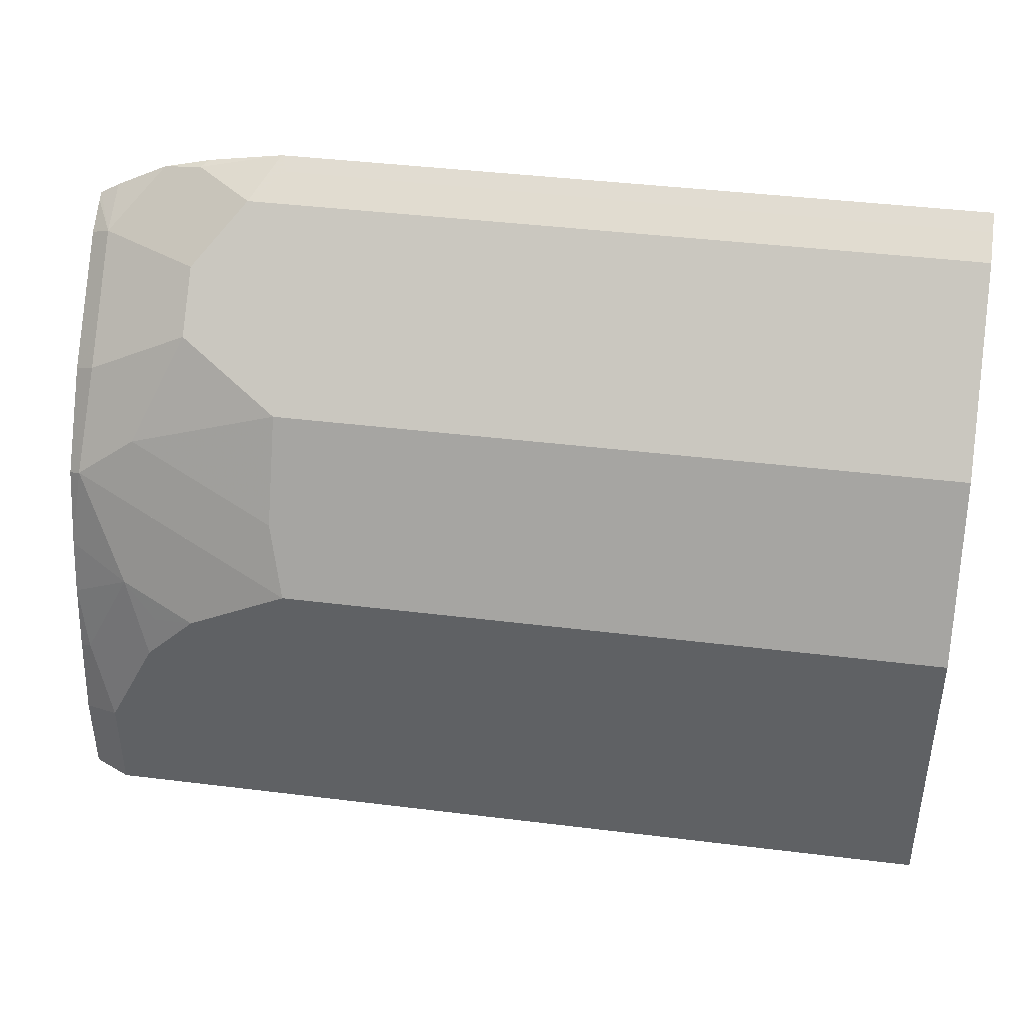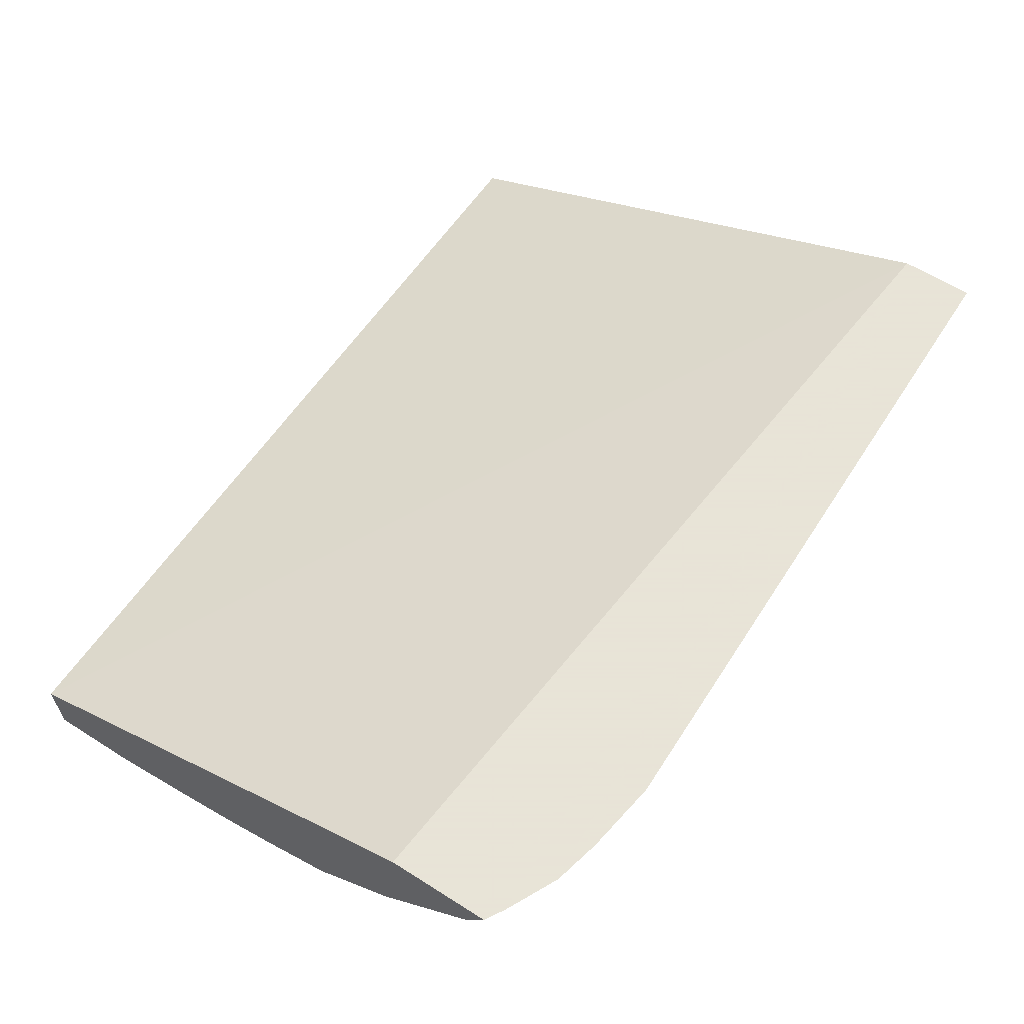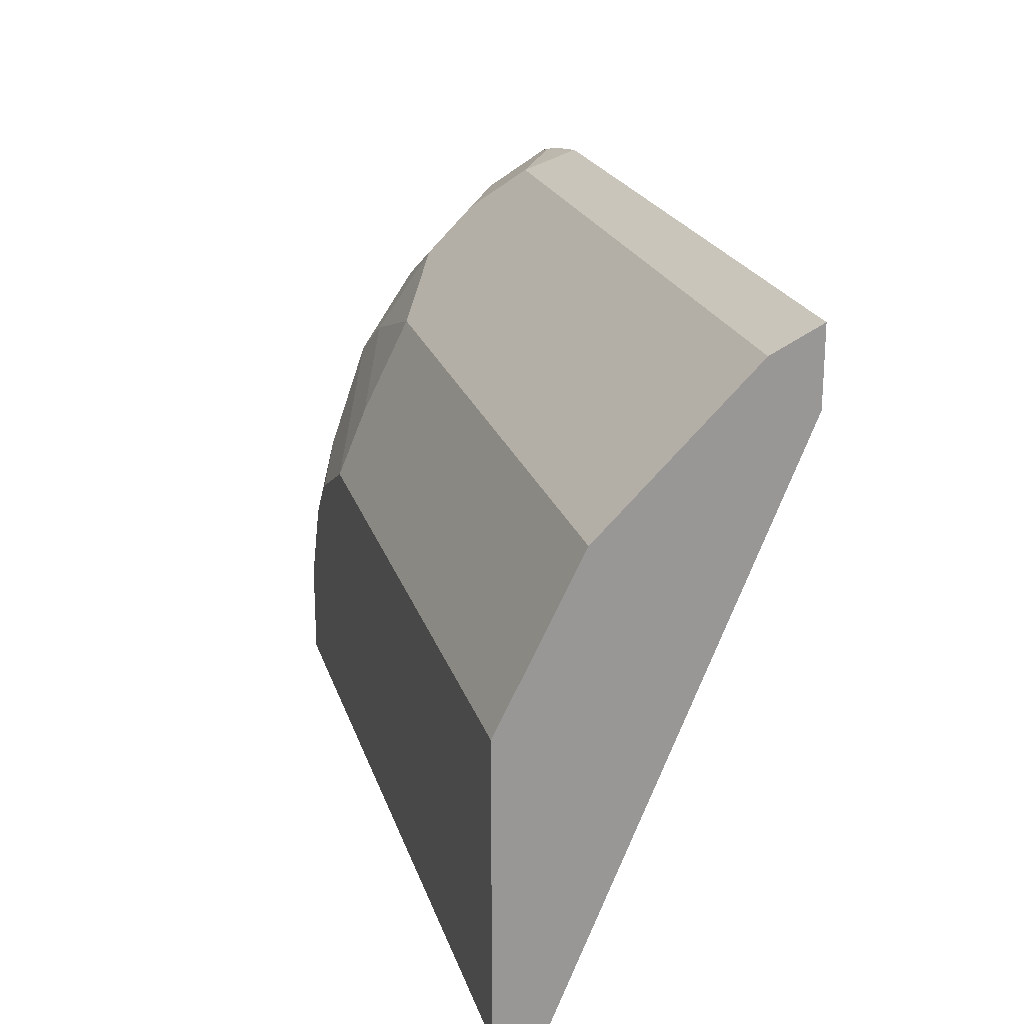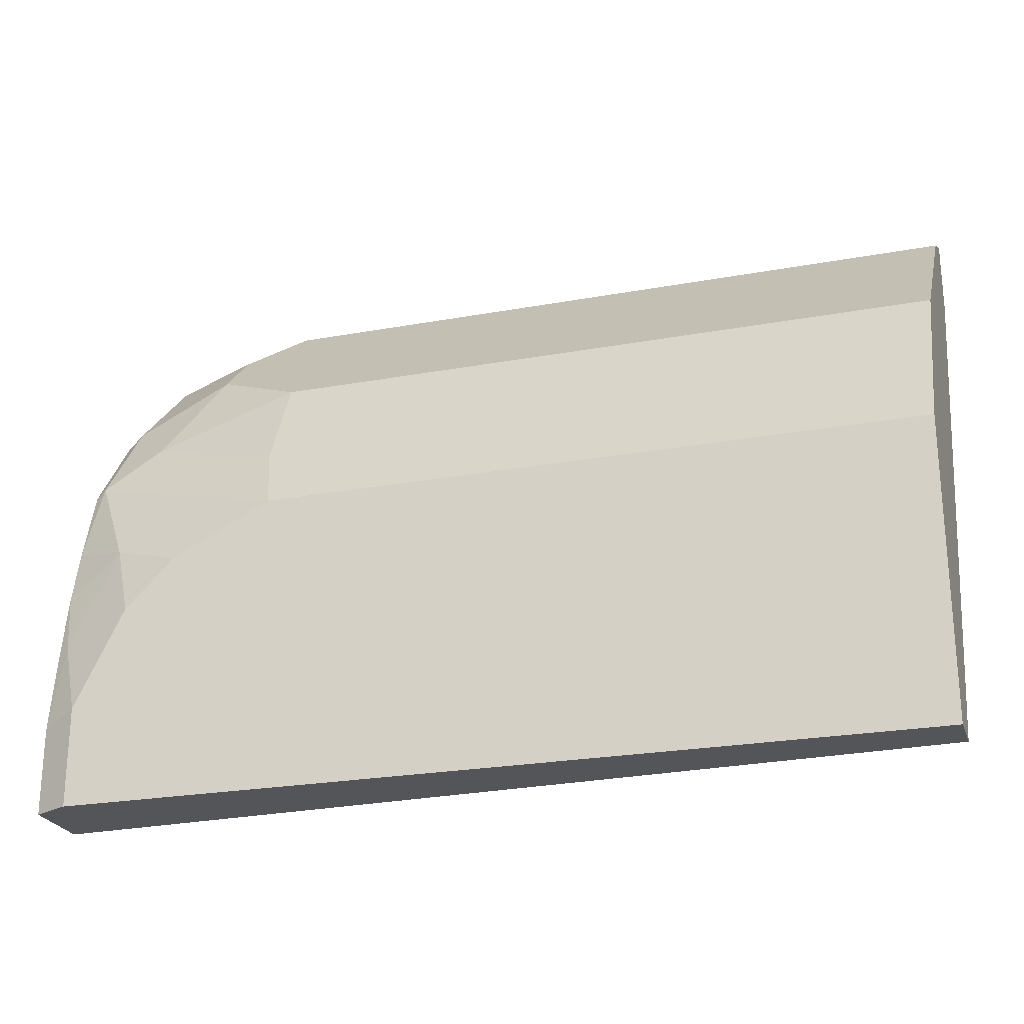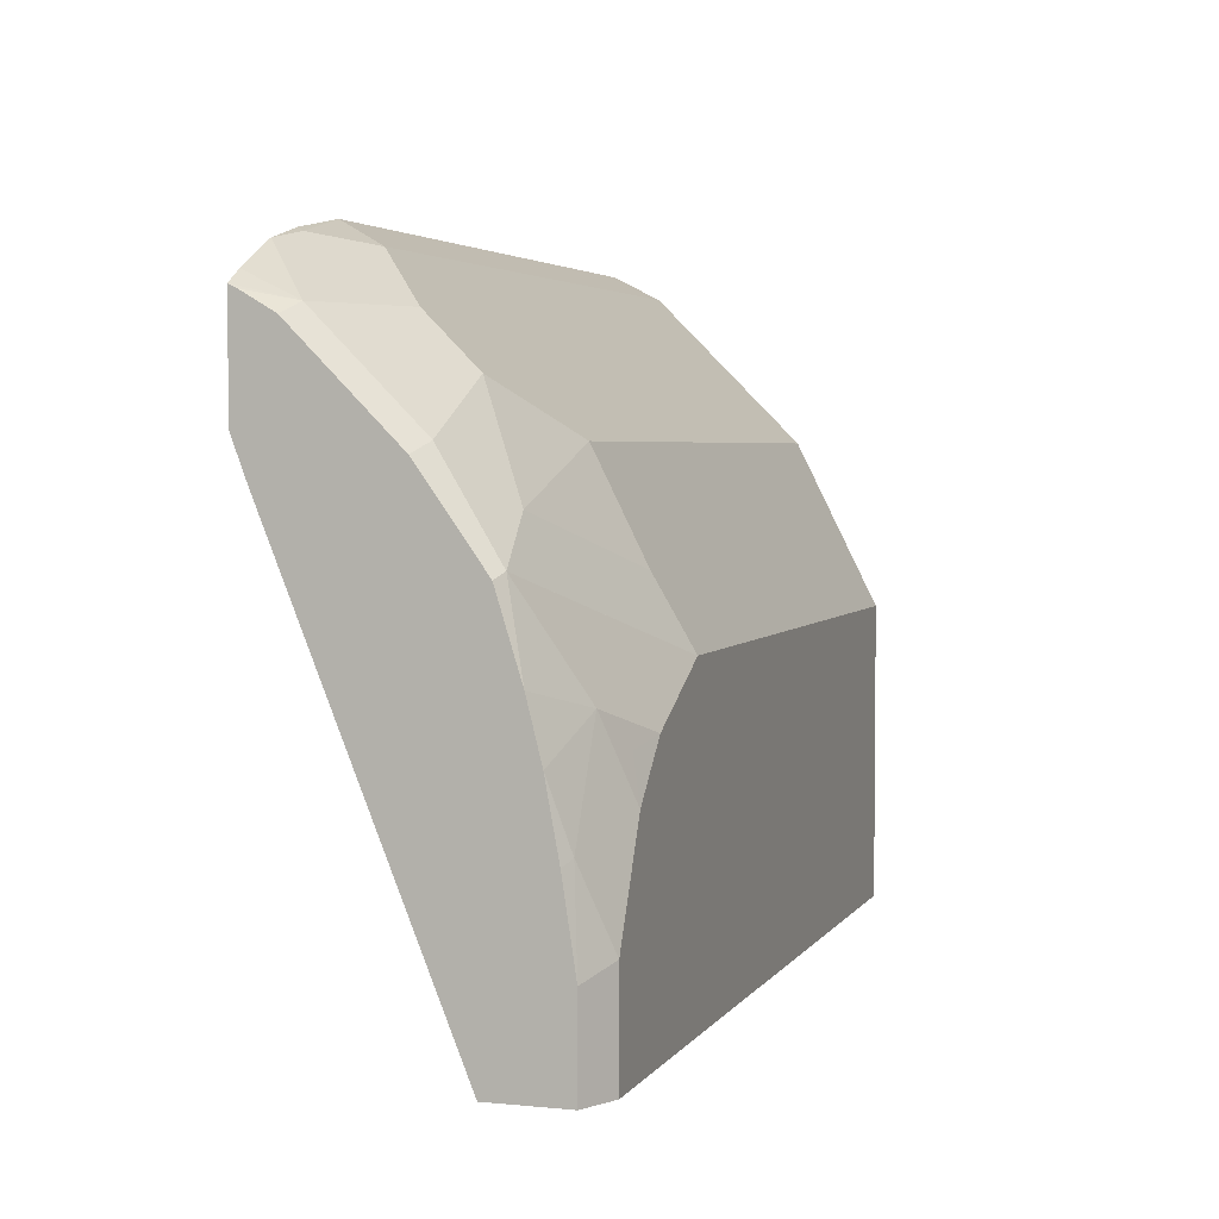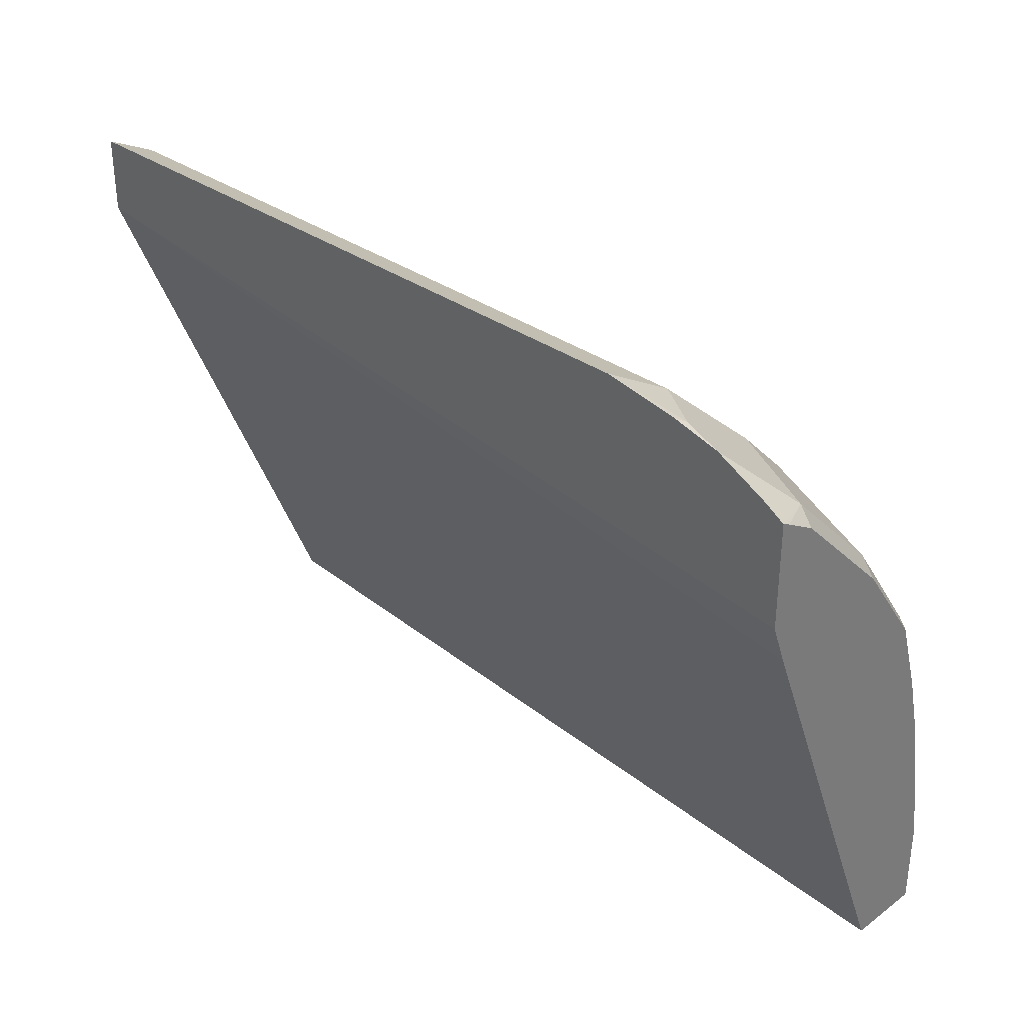
<metadata>
{"format":"obj","ext":"obj","renderer":"f3d","projection":"perspective","resolution":1024,"background":"white","views":[{"elev":41.4,"azim":-171.5,"up":"+Y"},{"elev":61.4,"azim":122.8,"up":"+Z"},{"elev":21.4,"azim":-105.3,"up":"+Y"},{"elev":-24.2,"azim":-163.1,"up":"+Y"},{"elev":3.6,"azim":108.0,"up":"+Y"},{"elev":32.9,"azim":44.8,"up":"+Y"}]}
</metadata>
<code>
v 0.362 -0.01847 -0.587
v 0.362 0.1893 -0.5016
v 0.362 -0.01847 -0.6006
v 0.6923 -0.01847 -0.571
v 0.362 0.217 -0.5016
v 0.6923 0.1404 -0.5073
v 0.6923 0.1555 -0.5016
v 0.362 -0.01845 -0.6054
v 0.3668 -0.01847 -0.6054
v 0.6923 -0.01847 -0.5986
v 0.362 0.2134 -0.5087
v 0.6206 0.217 -0.5016
v 0.6923 0.1941 -0.5016
v 0.362 0.09174 -0.6054
v 0.6787 -0.01847 -0.6054
v 0.6909 -0.01847 -0.5992
v 0.6923 0.01362 -0.5986
v 0.362 0.2079 -0.5198
v 0.6176 0.214 -0.5075
v 0.6298 0.2079 -0.5198
v 0.6483 0.2124 -0.5016
v 0.6512 0.2109 -0.5045
v 0.6923 0.1926 -0.5045
v 0.6848 0.1895 -0.5198
v 0.685 0.1984 -0.5016
v 0.362 0.1529 -0.5748
v 0.6053 0.09174 -0.6054
v 0.6787 0.01837 -0.6054
v 0.679 -0.01847 -0.6052
v 0.6909 0.01223 -0.5992
v 0.6923 0.04365 -0.594
v 0.6879 0.04587 -0.5962
v 0.6658 0.208 -0.5016
v 0.6482 0.1895 -0.5381
v 0.6923 0.1858 -0.516
v 0.6848 0.1712 -0.5381
v 0.6664 0.2078 -0.5016
v 0.6115 0.1529 -0.5748
v 0.6115 0.1162 -0.5931
v 0.6665 0.1345 -0.5748
v 0.6879 0.1192 -0.5778
v 0.6329 0.1009 -0.5962
v 0.6695 0.08256 -0.5962
v 0.642 0.07339 -0.6054
v 0.6604 0.05504 -0.6054
v 0.6923 0.06864 -0.5894
v 0.6482 0.1712 -0.5564
v 0.6923 0.1491 -0.5527
v 0.6848 0.1529 -0.5564
v 0.6818 0.1315 -0.5717
v 0.6923 0.117 -0.5756
v 0.6923 0.08902 -0.5843
v 0.6573 0.07032 -0.6023
v 0.6923 0.08699 -0.5848
f 23 35 24
f 24 35 48
f 24 48 36
f 24 36 34
f 27 40 41
f 24 37 25
f 27 38 39
f 27 39 40
f 21 33 22
f 24 33 37
f 20 24 34
f 14 38 27
f 20 22 33
f 18 38 26
f 18 34 38
f 18 20 34
f 17 32 31
f 17 28 32
f 17 30 28
f 16 29 30
f 15 28 29
f 27 41 42
f 20 33 24
f 27 42 43
f 43 54 46
f 28 30 29
f 47 49 50
f 44 53 45
f 14 26 38
f 43 52 54
f 43 53 44
f 43 45 53
f 41 43 42
f 41 52 43
f 41 51 52
f 41 48 51
f 41 49 48
f 27 43 44
f 41 50 49
f 40 47 50
f 38 40 39
f 38 47 40
f 36 48 49
f 34 47 38
f 34 49 47
f 34 36 49
f 32 43 46
f 32 45 43
f 31 32 46
f 28 45 32
f 40 50 41
f 13 24 25
f 10 30 17
f 12 20 19
f 2 21 12
f 2 33 21
f 2 37 33
f 2 25 37
f 2 13 25
f 2 7 13
f 2 6 7
f 2 4 6
f 1 4 2
f 1 10 4
f 2 12 5
f 1 16 10
f 1 15 29
f 1 9 15
f 13 23 24
f 1 8 3
f 1 14 8
f 1 26 14
f 1 18 26
f 1 11 18
f 1 5 11
f 1 2 5
f 1 29 16
f 3 8 9
f 1 3 9
f 4 17 31
f 4 10 17
f 12 22 20
f 12 21 22
f 11 20 18
f 11 12 19
f 10 16 30
f 8 15 9
f 8 28 15
f 8 45 28
f 8 44 45
f 8 27 44
f 11 19 20
f 5 12 11
f 4 31 46
f 8 14 27
f 4 46 54
f 4 52 51
f 4 51 48
f 4 54 52
f 4 35 23
f 4 23 13
f 4 13 7
f 4 7 6
f 4 48 35

</code>
